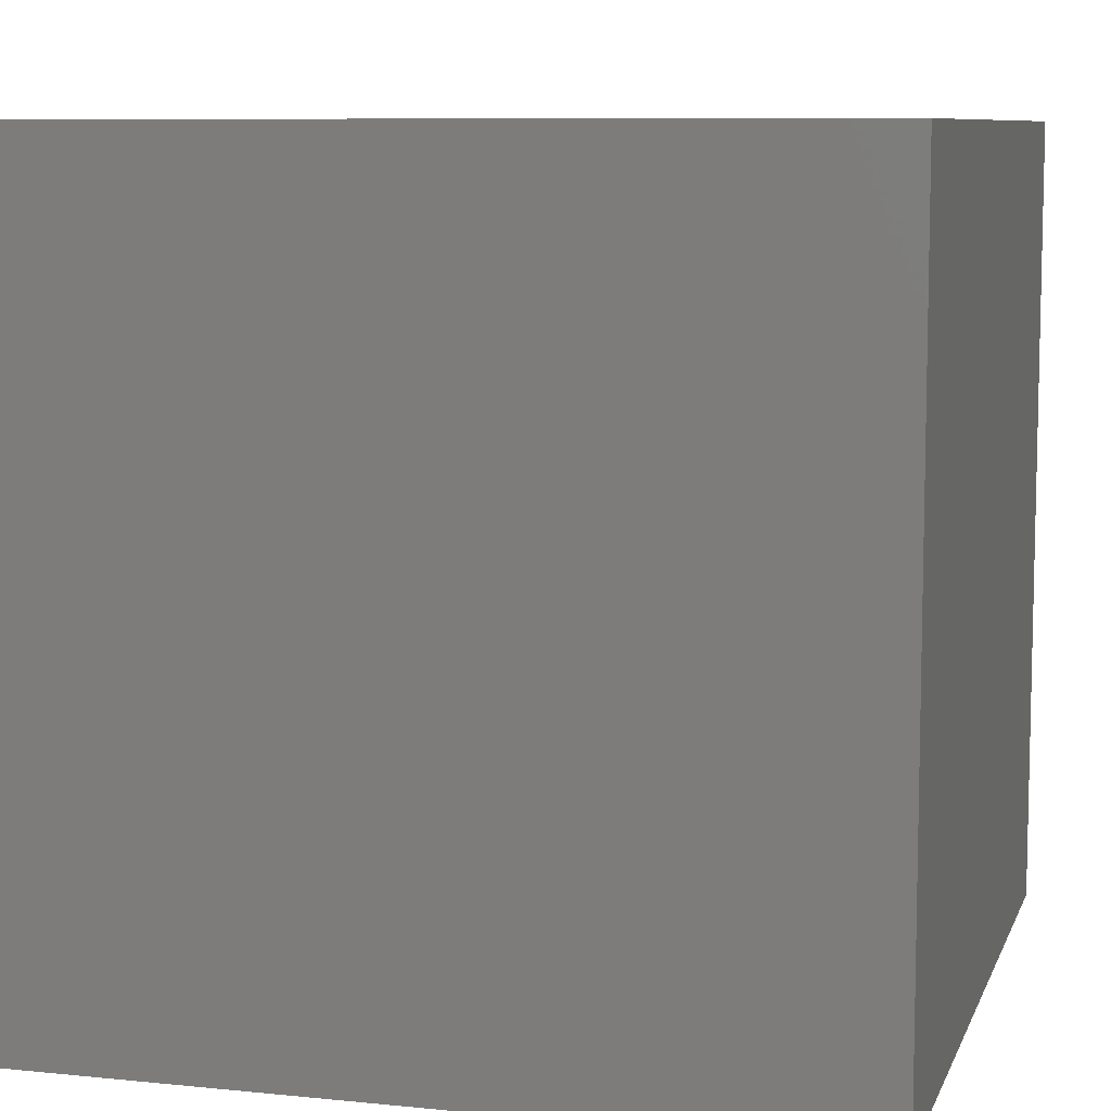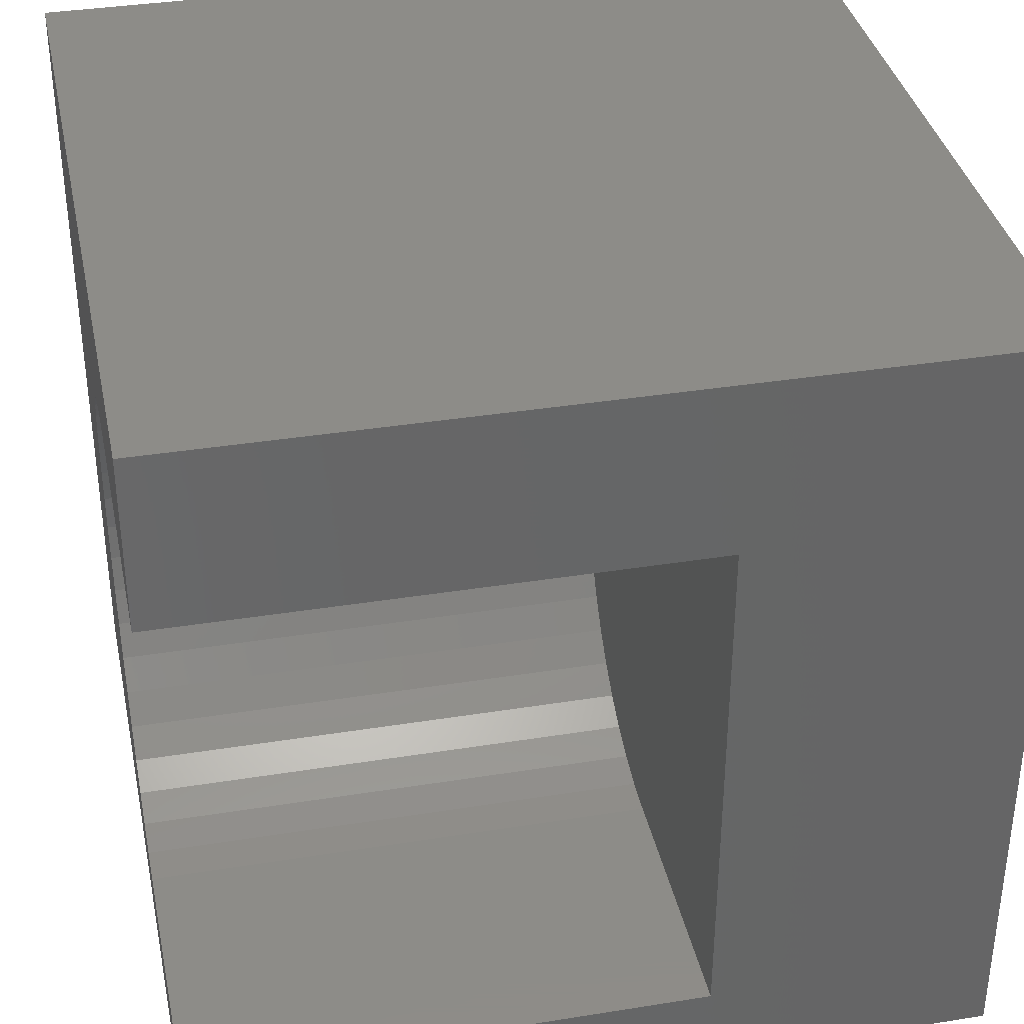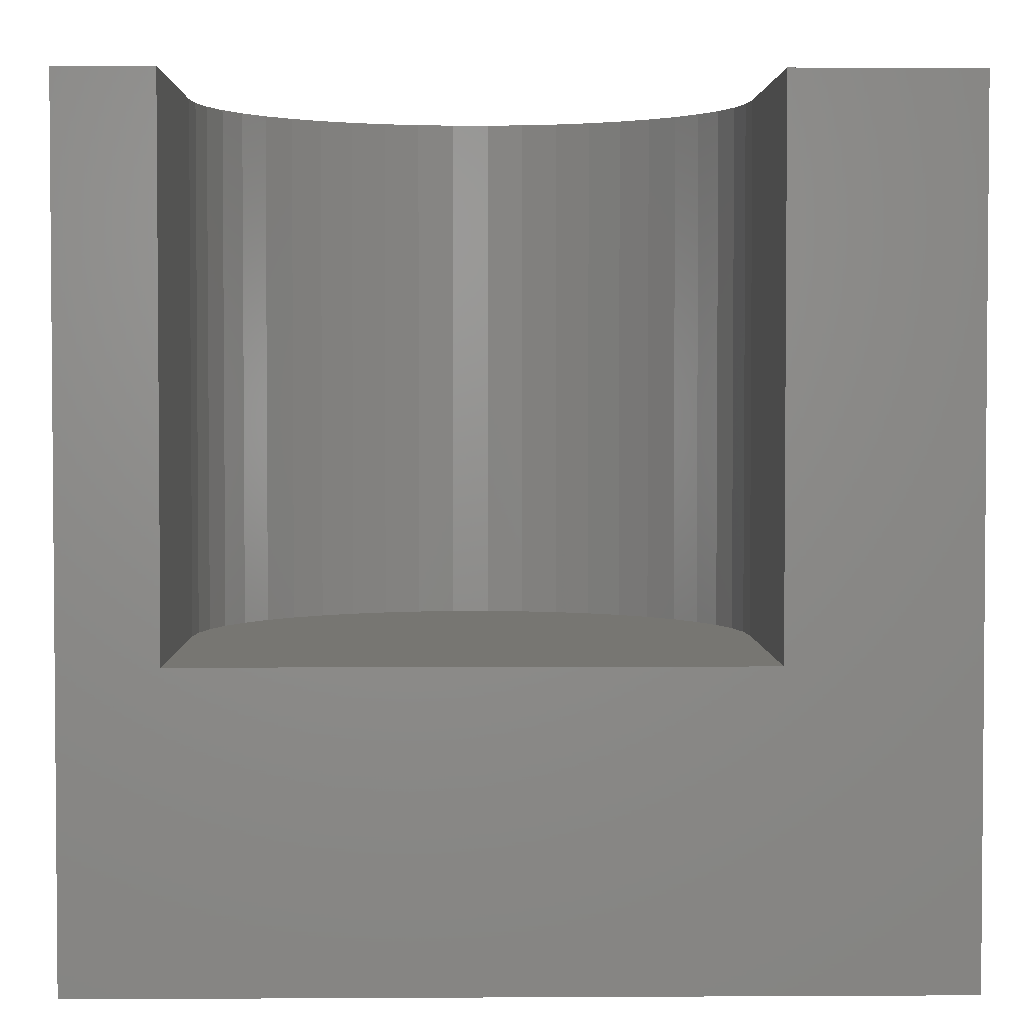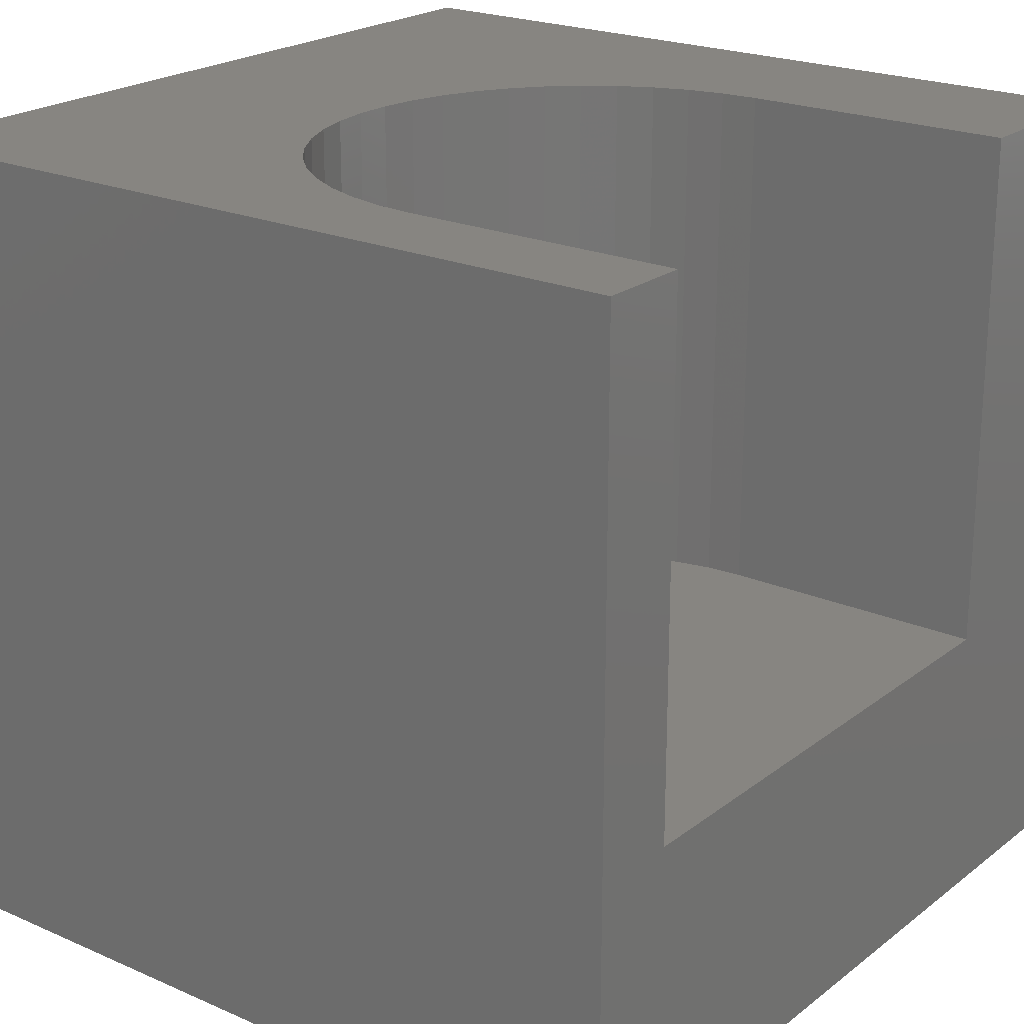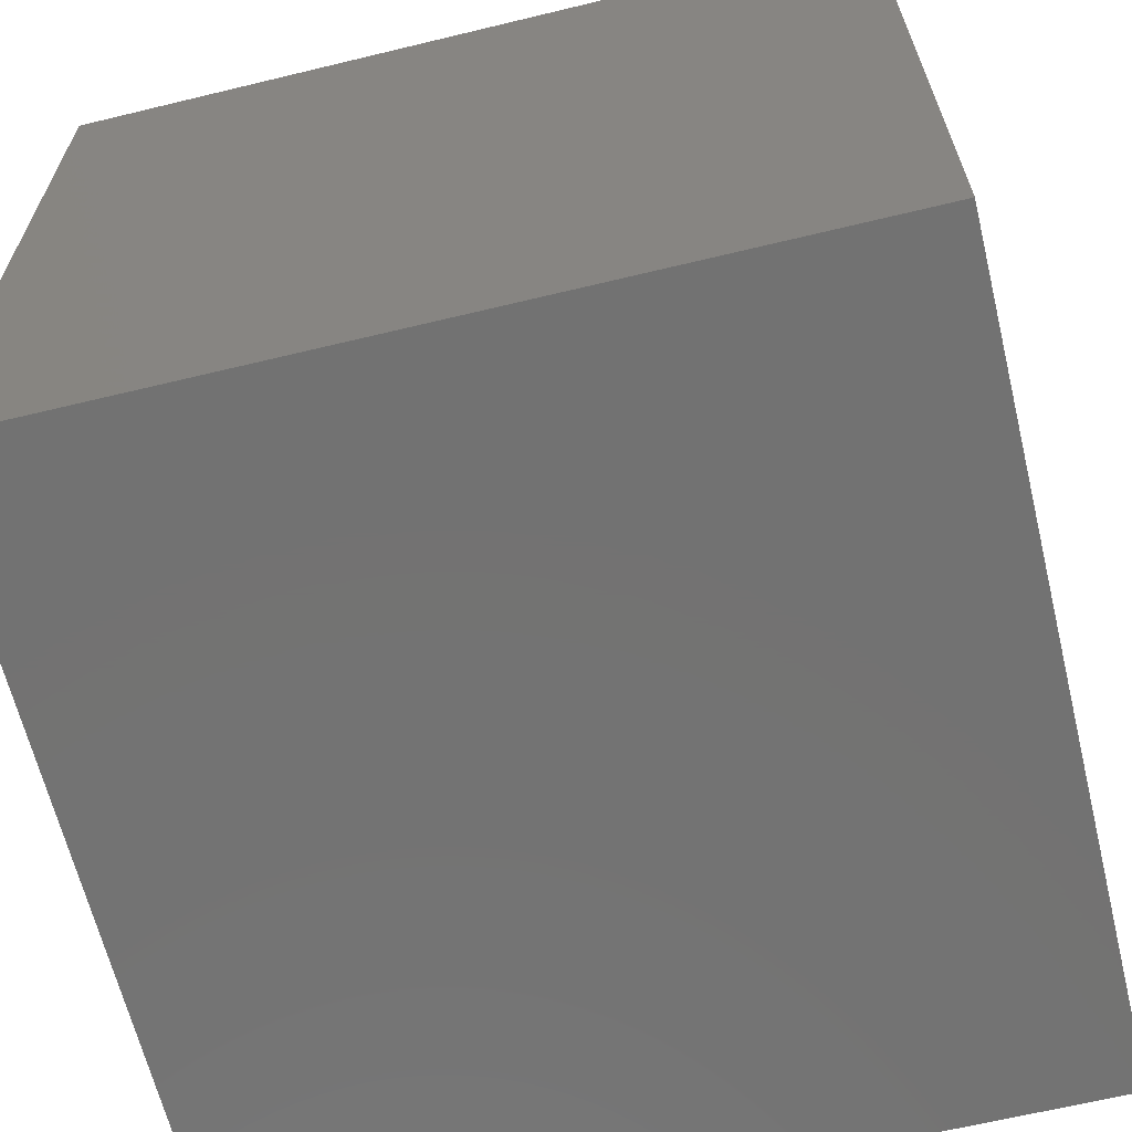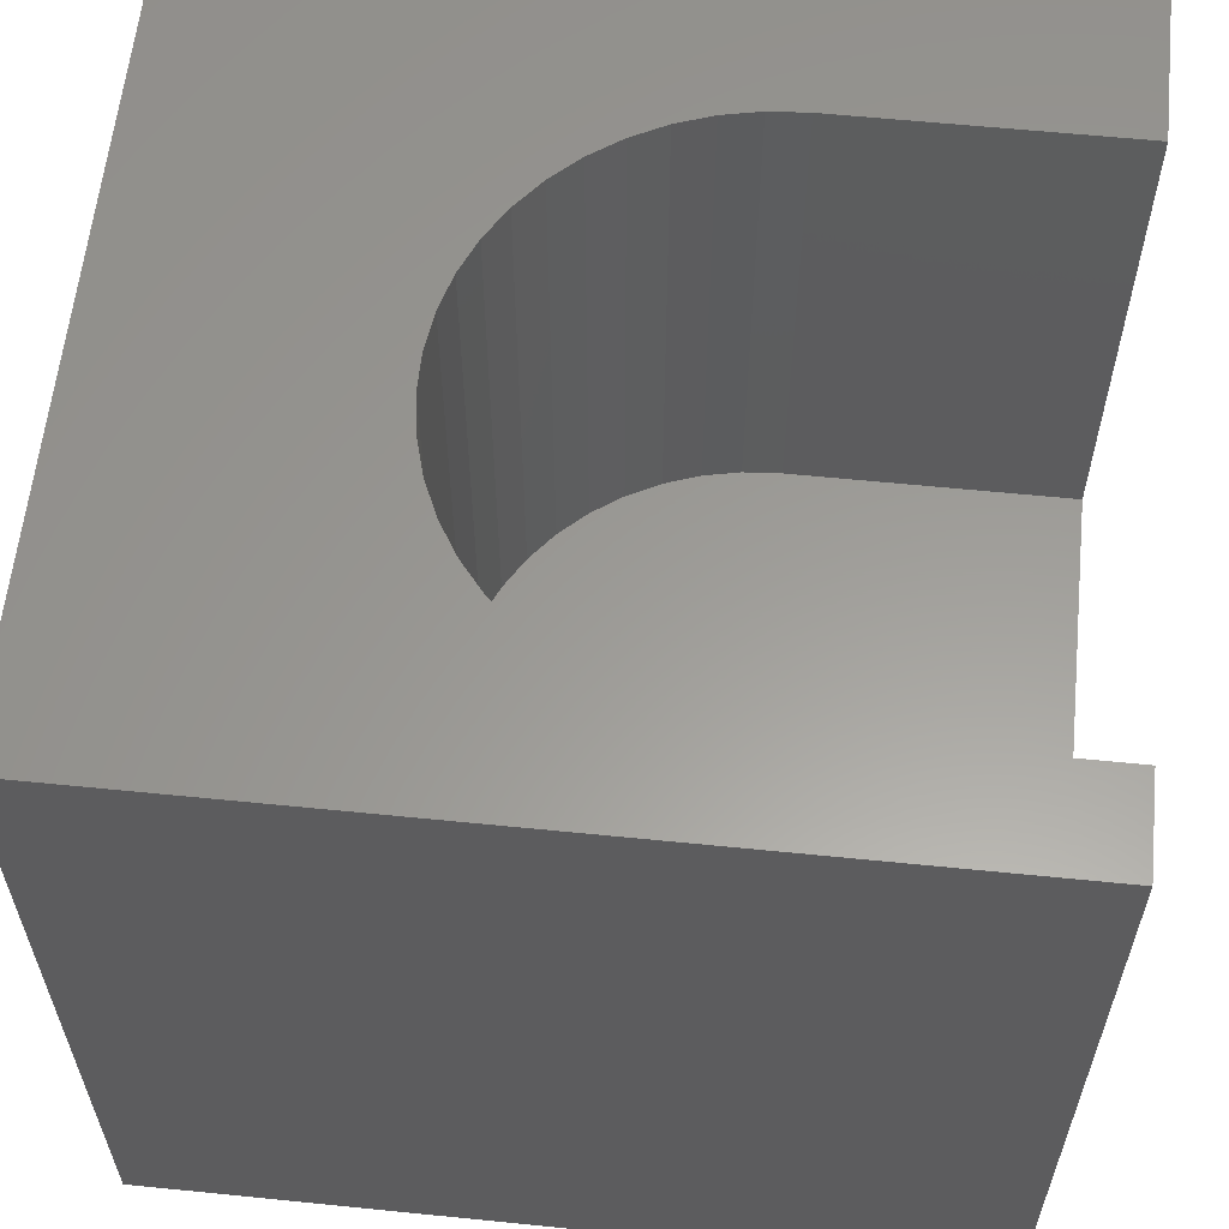
<metadata>
{"format":"stl","ext":"stl","renderer":"f3d","projection":"perspective","resolution":1024,"background":"white","views":[{"elev":8.4,"azim":-164.5,"up":"+Z"},{"elev":36.4,"azim":78.2,"up":"+Y"},{"elev":3.0,"azim":88.9,"up":"+Z"},{"elev":21.8,"azim":37.4,"up":"+Z"},{"elev":-64.6,"azim":-76.3,"up":"+Z"},{"elev":60.0,"azim":5.9,"up":"+Z"}]}
</metadata>
<code>
# stl→obj: 60 verts, 116 faces
v 0 10 10
v 0 10 0
v 0 0 10
v 0 0 0
v 4.499 1.884 10
v 4.164 2.196 10
v 6.158 1.163 10
v 5.71 1.256 10
v 6.614 1.132 10
v 10 0 10
v 10 1.132 10
v 5.279 1.41 10
v 4.872 1.62 10
v 4.872 7.348 10
v 5.279 7.558 10
v 5.71 7.711 10
v 6.158 7.805 10
v 10 10 10
v 6.614 7.836 10
v 10 7.836 10
v 3.876 2.551 10
v 3.638 2.942 10
v 3.456 3.362 10
v 3.332 5.166 10
v 3.456 5.606 10
v 3.638 6.026 10
v 3.876 6.417 10
v 3.332 3.802 10
v 3.27 4.255 10
v 3.27 4.713 10
v 4.164 6.772 10
v 4.499 7.084 10
v 10 1.132 3.593
v 10 0 0
v 10 7.836 3.593
v 10 10 0
v 6.614 1.132 3.593
v 6.614 7.836 3.593
v 6.158 7.805 3.593
v 5.279 1.41 3.593
v 5.71 1.256 3.593
v 5.279 7.558 3.593
v 4.872 1.62 3.593
v 5.71 7.711 3.593
v 6.158 1.163 3.593
v 3.876 2.551 3.593
v 3.332 5.166 3.593
v 3.27 4.713 3.593
v 4.499 1.884 3.593
v 4.872 7.348 3.593
v 4.499 7.084 3.593
v 4.164 6.772 3.593
v 3.876 6.417 3.593
v 3.638 6.026 3.593
v 4.164 2.196 3.593
v 3.456 5.606 3.593
v 3.27 4.255 3.593
v 3.332 3.802 3.593
v 3.638 2.942 3.593
v 3.456 3.362 3.593
f 1 2 3
f 3 2 4
f 5 6 3
f 3 7 8
f 7 3 9
f 9 3 10
f 9 10 11
f 8 12 3
f 3 12 13
f 3 13 5
f 1 14 15
f 15 16 1
f 1 16 17
f 1 17 18
f 18 17 19
f 18 19 20
f 6 21 3
f 3 21 22
f 3 22 23
f 24 25 1
f 1 25 26
f 1 26 27
f 23 28 3
f 3 28 29
f 3 29 1
f 1 29 30
f 1 30 24
f 27 31 1
f 1 31 32
f 1 32 14
f 11 10 33
f 33 10 34
f 33 34 35
f 35 34 36
f 35 36 20
f 20 36 18
f 2 36 4
f 4 36 34
f 18 36 1
f 1 36 2
f 34 10 4
f 4 10 3
f 33 35 37
f 37 35 38
f 37 38 39
f 40 41 42
f 40 42 43
f 39 44 37
f 37 44 42
f 37 42 45
f 45 42 41
f 46 47 48
f 43 42 49
f 49 42 50
f 49 50 51
f 51 52 49
f 49 52 53
f 49 53 54
f 46 55 47
f 47 55 49
f 47 49 56
f 56 49 54
f 48 57 46
f 46 57 58
f 46 58 59
f 59 58 60
f 33 37 11
f 11 37 9
f 38 19 17
f 38 17 39
f 39 17 16
f 39 16 44
f 44 16 15
f 44 15 42
f 42 15 14
f 42 14 50
f 50 14 32
f 50 32 51
f 51 32 31
f 51 31 52
f 52 31 27
f 52 27 53
f 53 27 26
f 53 26 54
f 54 26 25
f 54 25 56
f 56 25 24
f 56 24 47
f 47 24 30
f 47 30 48
f 48 30 29
f 48 29 57
f 57 29 28
f 57 28 58
f 58 28 23
f 58 23 60
f 60 23 22
f 60 22 59
f 59 22 21
f 59 21 46
f 46 21 6
f 46 6 55
f 55 6 5
f 55 5 49
f 49 5 13
f 49 13 43
f 43 13 12
f 43 12 40
f 40 12 8
f 40 8 41
f 41 8 7
f 41 7 45
f 45 7 9
f 45 9 37
f 38 35 19
f 19 35 20

</code>
